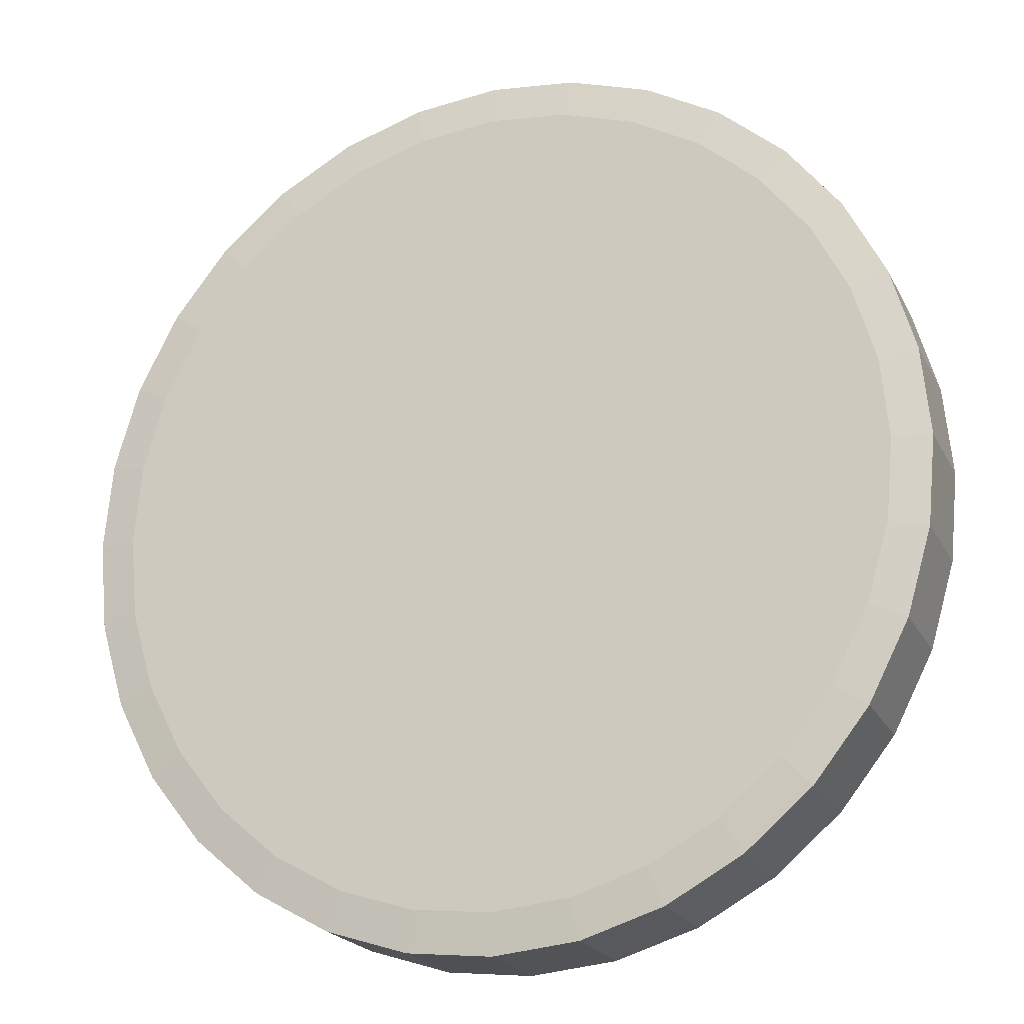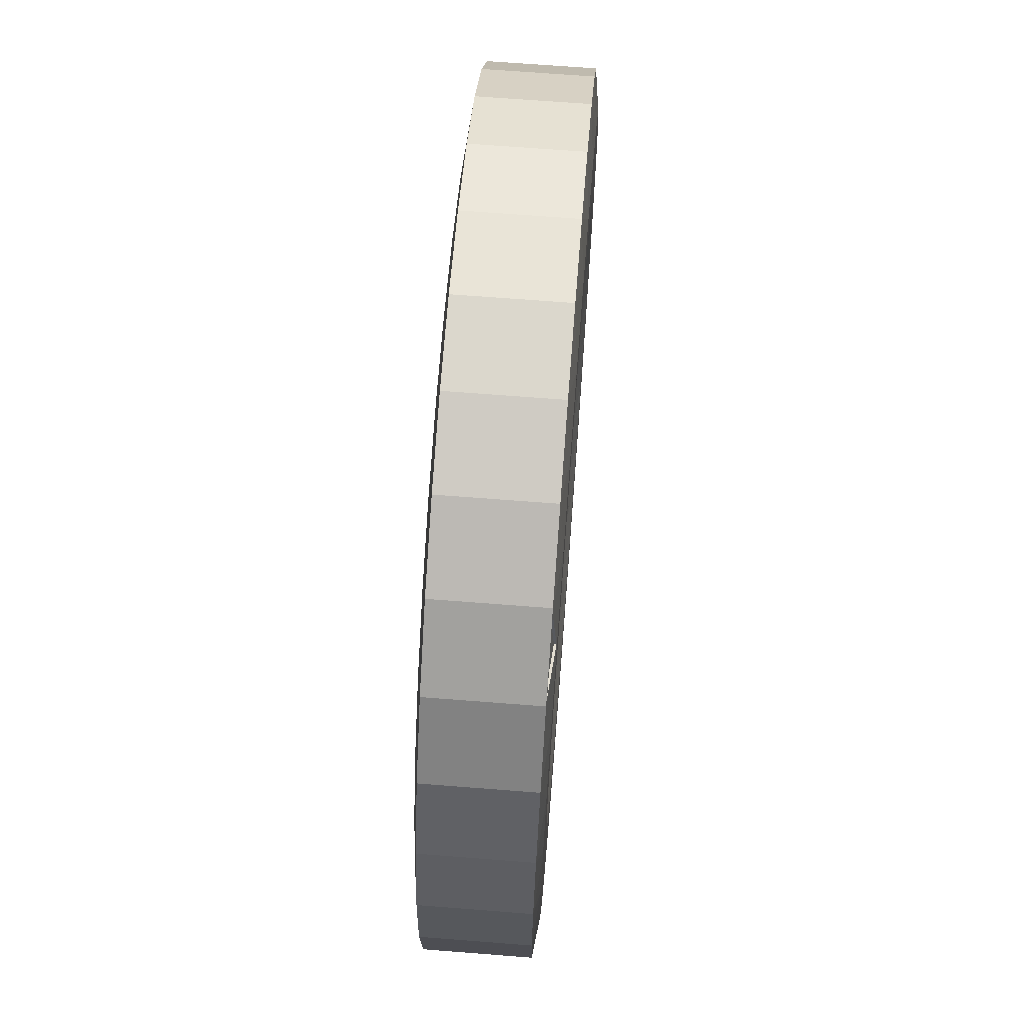
<metadata>
{"format":"obj","ext":"obj","renderer":"f3d","projection":"perspective","resolution":1024,"background":"white","views":[{"elev":-20.9,"azim":20.6,"up":"+Z"},{"elev":67.1,"azim":94.5,"up":"+Z"}]}
</metadata>
<code>
o Cylinder
v 0.1446 -0.07399 -0.7595
v 0 -0.07399 -0.7743
v 0.2837 -0.07399 -0.7154
v -0.1446 -0.07399 -0.7595
v -0.2837 -0.07399 -0.7154
v -0.4119 -0.07399 -0.6438
v -0.5243 -0.07399 -0.5475
v -0.6165 -0.07399 -0.4302
v -0.685 -0.07399 -0.2963
v -0.7272 -0.07399 -0.1511
v -0.7414 -0.07399 0
v -0.7272 -0.07399 0.1511
v -0.685 -0.07399 0.2963
v -0.6165 -0.07399 0.4302
v -0.5243 -0.07399 0.5475
v -0.4119 -0.07399 0.6438
v -0.2837 -0.07399 0.7154
v -0.1446 -0.07399 0.7595
v 0 -0.07399 0.7743
v 0.1446 -0.07399 0.7595
v 0.2837 -0.07399 0.7154
v 0.4119 -0.07399 0.6438
v 0.5243 -0.07399 0.5475
v 0.6165 -0.07399 0.4302
v 0.685 -0.07399 0.2963
v 0.7272 -0.07399 0.1511
v 0.7414 -0.07399 0
v 0.7272 -0.07399 -0.1511
v 0.685 -0.07399 -0.2963
v 0.6165 -0.07399 -0.4302
v 0.5243 -0.07399 -0.5475
v 0.4119 -0.07399 -0.6438
v -0 -0.1556 -1.119
v 0 -0.142 -1.226
v 0.1027 0.1556 -1.108
v 0 0.142 -1.226
v -0.1027 0.1556 -1.108
v 0.2089 -0.1556 -1.097
v 0.2291 -0.142 -1.203
v 0.1063 0.1556 -1.108
v 0.3077 0.1556 -1.066
v 0.2291 0.142 -1.203
v 0.4099 -0.1556 -1.033
v 0.4493 -0.142 -1.133
v 0.3111 0.1556 -1.065
v 0.5009 0.1556 -0.9826
v 0.4493 0.142 -1.133
v 0.595 -0.1556 -0.9301
v 0.6523 -0.142 -1.02
v 0.504 0.1556 -0.9808
v 0.6748 0.1556 -0.8617
v 0.6523 0.142 -1.02
v 0.7573 -0.1556 -0.7909
v 0.8303 -0.142 -0.8671
v 0.6776 0.1556 -0.8593
v 0.8228 0.1556 -0.7076
v 0.8303 0.142 -0.8671
v 0.8905 -0.1556 -0.6214
v 0.9763 -0.142 -0.6813
v 0.8251 0.1556 -0.7047
v 0.9391 0.1556 -0.5264
v 0.9763 0.142 -0.6813
v 0.9895 -0.1556 -0.4281
v 1.085 -0.142 -0.4693
v 0.9408 0.1556 -0.5231
v 1.019 0.1556 -0.3249
v 1.085 0.142 -0.4693
v 1.05 -0.1556 -0.2182
v 1.152 -0.142 -0.2392
v 1.02 0.1556 -0.3213
v 1.061 0.1556 -0.111
v 1.152 0.142 -0.2392
v 1.071 -0.1556 -0
v 1.174 -0.142 0
v 1.061 0.1556 -0.1072
v 1.061 0.1556 0.1072
v 1.174 0.142 0
v 1.05 -0.1556 0.2182
v 1.152 -0.142 0.2392
v 1.061 0.1556 0.111
v 1.02 0.1556 0.3213
v 1.152 0.142 0.2392
v 0.9895 -0.1556 0.4281
v 1.085 -0.142 0.4693
v 1.019 0.1556 0.3249
v 0.9408 0.1556 0.5231
v 1.085 0.142 0.4693
v 0.8905 -0.1556 0.6214
v 0.9763 -0.142 0.6813
v 0.9391 0.1556 0.5264
v 0.8251 0.1556 0.7047
v 0.9763 0.142 0.6813
v 0.7573 -0.1556 0.7909
v 0.8303 -0.142 0.8671
v 0.8228 0.1556 0.7076
v 0.6776 0.1556 0.8593
v 0.8303 0.142 0.8671
v 0.595 -0.1556 0.9301
v 0.6523 -0.142 1.02
v 0.6748 0.1556 0.8617
v 0.504 0.1556 0.9808
v 0.6523 0.142 1.02
v 0.4099 -0.1556 1.033
v 0.4493 -0.142 1.133
v 0.5009 0.1556 0.9826
v 0.3111 0.1556 1.065
v 0.4493 0.142 1.133
v 0.2089 -0.1556 1.097
v 0.2291 -0.142 1.203
v 0.3077 0.1556 1.066
v 0.1063 0.1556 1.108
v 0.2291 0.142 1.203
v 0 -0.1556 1.119
v 0 -0.142 1.226
v 0.1027 0.1556 1.108
v -0.1027 0.1556 1.108
v 0 0.142 1.226
v -0.2089 -0.1556 1.097
v -0.2291 -0.142 1.203
v -0.1063 0.1556 1.108
v -0.3077 0.1556 1.066
v -0.2291 0.142 1.203
v -0.4099 -0.1556 1.033
v -0.4493 -0.142 1.133
v -0.3111 0.1556 1.065
v -0.5009 0.1556 0.9826
v -0.4493 0.142 1.133
v -0.595 -0.1556 0.9301
v -0.6523 -0.142 1.02
v -0.504 0.1556 0.9808
v -0.6748 0.1556 0.8617
v -0.6523 0.142 1.02
v -0.7573 -0.1556 0.7909
v -0.8303 -0.142 0.8671
v -0.6776 0.1556 0.8593
v -0.8228 0.1556 0.7076
v -0.8303 0.142 0.8671
v -0.8905 -0.1556 0.6214
v -0.9763 -0.142 0.6813
v -0.8251 0.1556 0.7047
v -0.9391 0.1556 0.5264
v -0.9763 0.142 0.6813
v -0.9895 -0.1556 0.4281
v -1.085 -0.142 0.4693
v -0.9408 0.1556 0.5231
v -1.019 0.1556 0.3249
v -1.085 0.142 0.4693
v -1.05 -0.1556 0.2182
v -1.152 -0.142 0.2392
v -1.02 0.1556 0.3213
v -1.061 0.1556 0.111
v -1.152 0.142 0.2392
v -1.071 -0.1556 0
v -1.174 -0.142 0
v -1.061 0.1556 0.1072
v -1.061 0.1556 -0.1072
v -1.174 0.142 0
v -1.05 -0.1556 -0.2182
v -1.152 -0.142 -0.2392
v -1.061 0.1556 -0.111
v -1.02 0.1556 -0.3213
v -1.152 0.142 -0.2392
v -0.9895 -0.1556 -0.4281
v -1.085 -0.142 -0.4693
v -1.019 0.1556 -0.3249
v -0.9408 0.1556 -0.5231
v -1.085 0.142 -0.4693
v -0.8905 -0.1556 -0.6214
v -0.9763 -0.142 -0.6813
v -0.9391 0.1556 -0.5264
v -0.8251 0.1556 -0.7047
v -0.9763 0.142 -0.6813
v -0.7573 -0.1556 -0.7909
v -0.8303 -0.142 -0.8671
v -0.8228 0.1556 -0.7076
v -0.6776 0.1556 -0.8593
v -0.8303 0.142 -0.8671
v -0.595 -0.1556 -0.9301
v -0.6523 -0.142 -1.02
v -0.6748 0.1556 -0.8617
v -0.504 0.1556 -0.9808
v -0.6523 0.142 -1.02
v -0.4099 -0.1556 -1.033
v -0.4493 -0.142 -1.133
v -0.5009 0.1556 -0.9826
v -0.3111 0.1556 -1.065
v -0.4493 0.142 -1.133
v -0.2089 -0.1556 -1.097
v -0.2291 -0.142 -1.203
v -0.3077 0.1556 -1.066
v -0.1063 0.1556 -1.108
v -0.2291 0.142 -1.203
v 0.1446 0.142 -0.7595
v 0.2635 0.1556 -0.8339
v 0.06209 0.1556 -0.8757
v 0.1027 0.1556 -0.8715
v -0.1027 0.1556 -0.8715
v 0 0.142 -0.7743
v -0.06209 0.1556 -0.8757
v -0.2635 0.1556 -0.8339
v -0.1446 0.142 -0.7595
v -0.2245 0.1556 -0.8462
v -0.4142 0.1556 -0.7642
v -0.2837 0.142 -0.7154
v -0.3782 0.1556 -0.7842
v -0.549 0.1556 -0.6651
v -0.4119 0.142 -0.6438
v -0.5175 0.1556 -0.6921
v -0.6627 0.1556 -0.5404
v -0.5243 0.142 -0.5475
v -0.6368 0.1556 -0.5734
v -0.7509 0.1556 -0.395
v -0.6165 0.142 -0.4302
v -0.7317 0.1556 -0.4326
v -0.8103 0.1556 -0.2344
v -0.685 0.142 -0.2963
v -0.7984 0.1556 -0.2752
v -0.8385 0.1556 -0.06485
v -0.7272 0.142 -0.1511
v -0.8345 0.1556 -0.1072
v -0.8345 0.1556 0.1072
v -0.7414 0.142 0
v -0.8385 0.1556 0.06485
v -0.7984 0.1556 0.2752
v -0.7272 0.142 0.1511
v -0.8103 0.1556 0.2344
v -0.7317 0.1556 0.4326
v -0.685 0.142 0.2963
v -0.7509 0.1556 0.395
v -0.6368 0.1556 0.5734
v -0.6165 0.142 0.4302
v -0.6627 0.1556 0.5404
v -0.5175 0.1556 0.6921
v -0.5243 0.142 0.5475
v -0.549 0.1556 0.6651
v -0.3782 0.1556 0.7842
v -0.4119 0.142 0.6438
v -0.4142 0.1556 0.7642
v -0.2245 0.1556 0.8462
v -0.2837 0.142 0.7154
v -0.2635 0.1556 0.8339
v -0.06209 0.1556 0.8757
v -0.1446 0.142 0.7595
v -0.1027 0.1556 0.8715
v 0.1027 0.1556 0.8715
v 0 0.142 0.7743
v 0.06209 0.1556 0.8757
v 0.2635 0.1556 0.8339
v 0.1446 0.142 0.7595
v 0.2245 0.1556 0.8462
v 0.4142 0.1556 0.7642
v 0.2837 0.142 0.7154
v 0.3782 0.1556 0.7842
v 0.549 0.1556 0.6651
v 0.4119 0.142 0.6438
v 0.5175 0.1556 0.6921
v 0.6627 0.1556 0.5404
v 0.5243 0.142 0.5475
v 0.6368 0.1556 0.5734
v 0.7509 0.1556 0.395
v 0.6165 0.142 0.4302
v 0.7317 0.1556 0.4326
v 0.8103 0.1556 0.2344
v 0.685 0.142 0.2963
v 0.7984 0.1556 0.2752
v 0.8385 0.1556 0.06485
v 0.7272 0.142 0.1511
v 0.8345 0.1556 0.1072
v 0.8345 0.1556 -0.1072
v 0.7414 0.142 0
v 0.8385 0.1556 -0.06485
v 0.7984 0.1556 -0.2752
v 0.7272 0.142 -0.1511
v 0.8103 0.1556 -0.2344
v 0.7317 0.1556 -0.4326
v 0.685 0.142 -0.2963
v 0.7509 0.1556 -0.395
v 0.6368 0.1556 -0.5734
v 0.6165 0.142 -0.4302
v 0.6627 0.1556 -0.5404
v 0.5175 0.1556 -0.6921
v 0.5243 0.142 -0.5475
v 0.549 0.1556 -0.6651
v 0.3782 0.1556 -0.7842
v 0.4119 0.142 -0.6438
v 0.2837 0.142 -0.7154
v 0.4142 0.1556 -0.7642
v 0.2245 0.1556 -0.8462
v 0.1245 0.04307 -0.6538
v 0.1446 0.02946 -0.7595
v -0 0.02946 -0.7743
v 0 0.04307 -0.6666
v 0.2442 0.04307 -0.6158
v 0.2837 0.02946 -0.7154
v -0.1446 0.02946 -0.7595
v -0.1245 0.04307 -0.6538
v -0.2837 0.02946 -0.7154
v -0.2442 0.04307 -0.6158
v -0.4119 0.02946 -0.6438
v -0.3546 0.04307 -0.5542
v -0.5243 0.02946 -0.5475
v -0.4513 0.04307 -0.4713
v -0.6165 0.02946 -0.4302
v -0.5307 0.04307 -0.3703
v -0.685 0.02946 -0.2963
v -0.5897 0.04307 -0.2551
v -0.7272 0.02946 -0.1511
v -0.626 0.04307 -0.13
v -0.7414 0.02946 0
v -0.6382 0.04307 -0
v -0.7272 0.02946 0.1511
v -0.626 0.04307 0.13
v -0.685 0.02946 0.2963
v -0.5897 0.04307 0.2551
v -0.6165 0.02946 0.4302
v -0.5307 0.04307 0.3703
v -0.5243 0.02946 0.5475
v -0.4513 0.04307 0.4713
v -0.4119 0.02946 0.6438
v -0.3546 0.04307 0.5542
v -0.2837 0.02946 0.7154
v -0.2442 0.04307 0.6158
v -0.1446 0.02946 0.7595
v -0.1245 0.04307 0.6538
v -0 0.02946 0.7743
v -0 0.04307 0.6666
v 0.1446 0.02946 0.7595
v 0.1245 0.04307 0.6538
v 0.2837 0.02946 0.7154
v 0.2442 0.04307 0.6158
v 0.4119 0.02946 0.6438
v 0.3546 0.04307 0.5542
v 0.5243 0.02946 0.5475
v 0.4513 0.04307 0.4713
v 0.6165 0.02946 0.4302
v 0.5307 0.04307 0.3703
v 0.685 0.02946 0.2963
v 0.5897 0.04307 0.2551
v 0.7272 0.02946 0.1511
v 0.626 0.04307 0.13
v 0.7414 0.02946 0
v 0.6382 0.04307 0
v 0.7272 0.02946 -0.1511
v 0.626 0.04307 -0.13
v 0.685 0.02946 -0.2963
v 0.5897 0.04307 -0.2551
v 0.6165 0.02946 -0.4302
v 0.5307 0.04307 -0.3703
v 0.5243 0.02946 -0.5475
v 0.4513 0.04307 -0.4713
v 0.4119 0.02946 -0.6438
v 0.3546 0.04307 -0.5542
v 0.6621 0.1428 1.003
v 0.8128 0.1428 0.8739
v 0.6782 0.1548 0.867
v 0.6819 0.1548 0.8638
v 0.6616 0.137 1.003
v 0.8123 0.137 0.8733
v 0.6814 0.149 0.8632
v 0.6777 0.149 0.8664
v 0.6748 0.1556 0.8617
v 0.504 0.1556 0.9808
v 0.3782 0.1556 0.7842
v 0.549 0.1556 0.6651
v 0.4493 0.142 1.133
v 0.5009 0.1556 0.9826
v 0.3111 0.1556 1.065
f 189 192 36 34
f 45 41 194 288
f 50 46 287 284
f 55 51 283 281
f 60 56 280 278
f 65 61 277 275
f 70 66 274 272
f 75 71 271 269
f 80 76 268 266
f 85 81 265 263
f 90 86 262 260
f 95 91 259 257
f 100 96 256 254
f 105 101 253 251
f 110 106 250 248
f 115 111 247 245
f 120 116 244 242
f 125 121 241 239
f 130 126 238 236
f 135 131 235 233
f 140 136 232 230
f 145 141 229 227
f 150 146 226 224
f 155 151 223 221
f 160 156 220 218
f 165 161 217 215
f 170 166 214 212
f 175 171 211 209
f 180 176 208 206
f 185 181 205 203
f 282 285 32 31
f 190 186 202 200
f 40 35 196 195
f 34 36 42 39
f 37 191 199 197
f 39 42 47 44
f 193 198 2 1
f 184 187 192 189
f 179 182 187 184
f 174 177 182 179
f 169 172 177 174
f 164 167 172 169
f 159 162 167 164
f 154 157 162 159
f 149 152 157 154
f 144 147 152 149
f 139 142 147 144
f 134 137 142 139
f 129 132 137 134
f 124 127 132 129
f 119 122 127 124
f 114 117 122 119
f 109 112 117 114
f 104 107 112 109
f 99 102 107 104
f 94 97 102 99
f 89 92 97 94
f 84 87 92 89
f 79 82 87 84
f 74 77 82 79
f 69 72 77 74
f 64 67 72 69
f 59 62 67 64
f 54 57 62 59
f 49 52 57 54
f 44 47 52 49
f 6 7 301 299
f 243 246 19 18
f 204 207 6 5
f 285 286 3 32
f 246 249 20 19
f 207 210 7 6
f 1 2 291 290
f 249 252 21 20
f 210 213 8 7
f 252 255 22 21
f 213 216 9 8
f 255 258 23 22
f 216 219 10 9
f 258 261 24 23
f 219 222 11 10
f 261 264 25 24
f 222 225 12 11
f 264 267 26 25
f 225 228 13 12
f 267 270 27 26
f 228 231 14 13
f 270 273 28 27
f 231 234 15 14
f 273 276 29 28
f 234 237 16 15
f 286 193 1 3
f 276 279 30 29
f 237 240 17 16
f 198 201 4 2
f 279 282 31 30
f 240 243 18 17
f 201 204 5 4
f 3 1 290 294
f 4 5 297 295
f 20 21 329 327
f 7 8 303 301
f 21 22 331 329
f 8 9 305 303
f 22 23 333 331
f 9 10 307 305
f 23 24 335 333
f 10 11 309 307
f 24 25 337 335
f 11 12 311 309
f 25 26 339 337
f 12 13 313 311
f 26 27 341 339
f 13 14 315 313
f 27 28 343 341
f 14 15 317 315
f 28 29 345 343
f 15 16 319 317
f 289 292 296 298 300 302 304 306 308 310 312 314 316 318 320 322 324 326 328 330 332 334 336 338 340 342 344 346 348 350 352 293
f 29 30 347 345
f 16 17 321 319
f 2 4 295 291
f 30 31 349 347
f 17 18 323 321
f 32 3 294 351
f 31 32 351 349
f 18 19 325 323
f 5 6 299 297
f 19 20 327 325
f 35 36 37
f 40 41 42
f 45 46 47
f 50 51 52
f 55 56 57
f 60 61 62
f 65 66 67
f 70 71 72
f 75 76 77
f 80 81 82
f 85 86 87
f 90 91 92
f 95 96 97
f 100 101 102
f 106 107 365 367
f 110 111 112
f 115 116 117
f 120 121 122
f 125 126 127
f 130 131 132
f 135 136 137
f 140 141 142
f 145 146 147
f 150 151 152
f 155 156 157
f 160 161 162
f 165 166 167
f 170 171 172
f 175 176 177
f 180 181 182
f 185 186 187
f 190 191 192
f 193 194 195
f 196 197 198
f 199 200 201
f 202 203 204
f 205 206 207
f 208 209 210
f 211 212 213
f 214 215 216
f 217 218 219
f 220 221 222
f 223 224 225
f 226 227 228
f 229 230 231
f 232 233 234
f 235 236 237
f 238 239 240
f 241 242 243
f 244 245 246
f 247 248 249
f 250 251 252
f 253 254 255
f 256 257 258
f 259 260 261
f 262 263 264
f 265 266 267
f 268 269 270
f 271 272 273
f 274 275 276
f 277 278 279
f 280 281 282
f 283 284 285
f 286 287 288
f 34 39 38 33
f 42 36 35 40
f 39 44 43 38
f 47 42 41 45
f 44 49 48 43
f 52 47 46 50
f 49 54 53 48
f 57 52 51 55
f 54 59 58 53
f 62 57 56 60
f 59 64 63 58
f 67 62 61 65
f 64 69 68 63
f 72 67 66 70
f 69 74 73 68
f 77 72 71 75
f 74 79 78 73
f 82 77 76 80
f 79 84 83 78
f 87 82 81 85
f 84 89 88 83
f 92 87 86 90
f 89 94 93 88
f 97 92 91 95
f 94 99 98 93
f 354 355 360 358
f 99 104 103 98
f 107 102 101 105
f 104 109 108 103
f 112 107 106 110
f 109 114 113 108
f 117 112 111 115
f 114 119 118 113
f 122 117 116 120
f 119 124 123 118
f 127 122 121 125
f 124 129 128 123
f 132 127 126 130
f 129 134 133 128
f 137 132 131 135
f 134 139 138 133
f 142 137 136 140
f 139 144 143 138
f 147 142 141 145
f 144 149 148 143
f 152 147 146 150
f 149 154 153 148
f 157 152 151 155
f 154 159 158 153
f 162 157 156 160
f 159 164 163 158
f 167 162 161 165
f 164 169 168 163
f 172 167 166 170
f 169 174 173 168
f 177 172 171 175
f 174 179 178 173
f 182 177 176 180
f 179 184 183 178
f 187 182 181 185
f 184 189 188 183
f 192 187 186 190
f 189 34 33 188
f 36 192 191 37
f 195 196 198 193
f 288 194 193 286
f 197 199 201 198
f 200 202 204 201
f 203 205 207 204
f 206 208 210 207
f 209 211 213 210
f 212 214 216 213
f 215 217 219 216
f 218 220 222 219
f 221 223 225 222
f 224 226 228 225
f 227 229 231 228
f 230 232 234 231
f 233 235 237 234
f 236 238 240 237
f 239 241 243 240
f 242 244 246 243
f 245 247 249 246
f 248 250 252 249
f 251 253 255 252
f 254 256 258 255
f 257 259 261 258
f 260 262 264 261
f 263 265 267 264
f 266 268 270 267
f 269 271 273 270
f 272 274 276 273
f 275 277 279 276
f 278 280 282 279
f 281 283 285 282
f 284 287 286 285
f 194 41 40 195
f 37 197 196 35
f 190 200 199 191
f 185 203 202 186
f 180 206 205 181
f 175 209 208 176
f 170 212 211 171
f 165 215 214 166
f 160 218 217 161
f 155 221 220 156
f 150 224 223 151
f 145 227 226 146
f 140 230 229 141
f 135 233 232 136
f 130 236 235 131
f 125 239 238 126
f 120 242 241 121
f 115 245 244 116
f 110 248 247 111
f 105 251 250 106
f 254 253 363 364
f 95 257 256 96
f 90 260 259 91
f 85 263 262 86
f 80 266 265 81
f 75 269 268 76
f 70 272 271 71
f 65 275 274 66
f 60 278 277 61
f 55 281 280 56
f 50 284 283 51
f 45 288 287 46
f 290 291 292 289
f 294 290 289 293
f 291 295 296 292
f 295 297 298 296
f 297 299 300 298
f 299 301 302 300
f 301 303 304 302
f 303 305 306 304
f 305 307 308 306
f 307 309 310 308
f 309 311 312 310
f 311 313 314 312
f 313 315 316 314
f 315 317 318 316
f 317 319 320 318
f 319 321 322 320
f 321 323 324 322
f 323 325 326 324
f 325 327 328 326
f 327 329 330 328
f 329 331 332 330
f 331 333 334 332
f 333 335 336 334
f 335 337 338 336
f 337 339 340 338
f 339 341 342 340
f 341 343 344 342
f 343 345 346 344
f 345 347 348 346
f 347 349 350 348
f 349 351 352 350
f 351 294 293 352
f 33 38 43 48 53 58 63 68 73 78 83 88 93 98 103 108 113 118 123 128 133 138 143 148 153 158 163 168 173 178 183 188
f 102 97 354 353
f 97 96 355 354
f 96 100 356 355
f 100 102 353 356
f 357 358 360 359
f 353 354 358 357
f 355 356 359 360
f 356 353 357 359
f 361 364 363 362
f 253 101 362 363
f 101 100 361 362
f 100 254 364 361
f 366 367 365
f 105 106 367 366
f 107 105 366 365
o Plane
v 0.4947 0.002646 0.3832
v 0.3051 0.01405 -0.2122
v 0.03317 0.002646 0.384
v 0.03317 0.003489 -0.5866
v 0.4416 0.000634 -0.2413
v 0.03317 0.003068 -0.1013
v 0.685 -0.001451 -0.009494
v 0.03317 0.002857 0.1414
v 0.03317 0.1234 -0.09994
v 0.03317 0.1522 0.1427
v 0.3578 0.1214 -0.2114
v 0.4414 0.04469 -0.2408
v 0.3667 0.1231 -0.2241
v 0.3049 0.04896 -0.2118
v 0.3045 0.125 -0.2109
v 0.03317 0.1168 -0.4558
v 0.03317 0.03839 -0.5862
v 0.5933 0.1075 0.01296
v 0.6848 0.02396 -0.009153
v 0.4487 0.06085 0.3182
v 0.4262 0.0575 0.3292
v 0.4457 0.01846 0.3607
v 0.4744 0.009399 0.3598
v 0.03317 0.01801 0.3842
v 0.03317 0.03014 0.3799
v 0.03317 0.04062 0.3761
v 0.03317 0.06258 0.3635
v 0.03317 0.1008 0.3313
v 0.03317 0.117 0.3118
v 0.03317 0.1225 0.3021
v 0.03317 0.1308 0.2783
v 0.5184 -0.02925 0.3741
v 0.4899 -0.001187 0.3649
v 0.4755 -0.01555 0.3785
v 0.4748 0.01074 0.3612
v 0.4461 0.0198 0.362
v 0.4603 -0.003547 0.3747
v 0.4651 0.08399 0.2772
v 0.436 0.07914 0.3012
v 0.4562 0.06676 0.3099
v 0.4291 0.07456 0.3109
v 0.4267 0.05884 0.3305
v 0.4492 0.06219 0.3196
v -0.4284 0.002646 0.3832
v -0.2388 0.01405 -0.2122
v -0.3753 0.000634 -0.2413
v -0.6187 -0.001451 -0.009494
v -0.2915 0.1214 -0.2114
v -0.375 0.04469 -0.2408
v -0.3004 0.1231 -0.2241
v -0.2386 0.04896 -0.2118
v -0.2382 0.125 -0.2109
v -0.527 0.1075 0.01296
v -0.6185 0.02396 -0.009153
v -0.3824 0.06085 0.3182
v -0.3599 0.0575 0.3292
v -0.3793 0.01846 0.3607
v -0.408 0.009399 0.3598
v -0.4521 -0.02925 0.3741
v -0.4236 -0.001187 0.3649
v -0.4092 -0.01555 0.3785
v -0.4085 0.01074 0.3612
v -0.3798 0.0198 0.362
v -0.3939 -0.003547 0.3747
v -0.3988 0.08399 0.2772
v -0.3697 0.07914 0.3012
v -0.3899 0.06676 0.3099
v -0.3627 0.07456 0.3109
v -0.3604 0.05884 0.3305
v -0.3829 0.06219 0.3196
f 373 371 369 372
f 375 373 372 374
f 370 375 374 368
f 374 372 379 386
f 369 371 384 381
f 372 369 381 382 380 379
f 376 378 380 382 383
f 377 385 378 376
f 388 389 390 387
f 378 379 380
f 394 403 409 395
f 381 384 383 382
f 386 379 378 385
f 399 386 385 405
f 400 407 410 402
f 370 368 399 391
f 368 374 386 399
f 398 405 385 377
f 406 397 396 408
f 399 400 401
f 402 403 404
f 405 406 407
f 408 409 410
f 391 399 401 392
f 400 402 404 401
f 403 394 393 404
f 399 405 407 400
f 406 408 410 407
f 403 402 390 389
f 405 398 397 406
f 395 409 408 396
f 392 401 404 393
f 409 403 389 388
f 410 409 388 387
f 402 410 387 390
f 373 413 412 371
f 375 414 413 373
f 370 411 414 375
f 414 421 416 413
f 412 418 384 371
f 413 416 417 419 418 412
f 376 383 419 417 415
f 377 376 415 420
f 423 422 425 424
f 415 417 416
f 394 395 436 430
f 418 419 383 384
f 421 420 415 416
f 426 432 420 421
f 427 429 437 434
f 370 391 426 411
f 411 426 421 414
f 398 377 420 432
f 433 435 396 397
f 426 428 427
f 429 431 430
f 432 434 433
f 435 437 436
f 391 392 428 426
f 427 428 431 429
f 430 431 393 394
f 426 427 434 432
f 433 434 437 435
f 430 424 425 429
f 432 433 397 398
f 395 396 435 436
f 392 393 431 428
f 436 423 424 430
f 437 422 423 436
f 429 425 422 437

</code>
